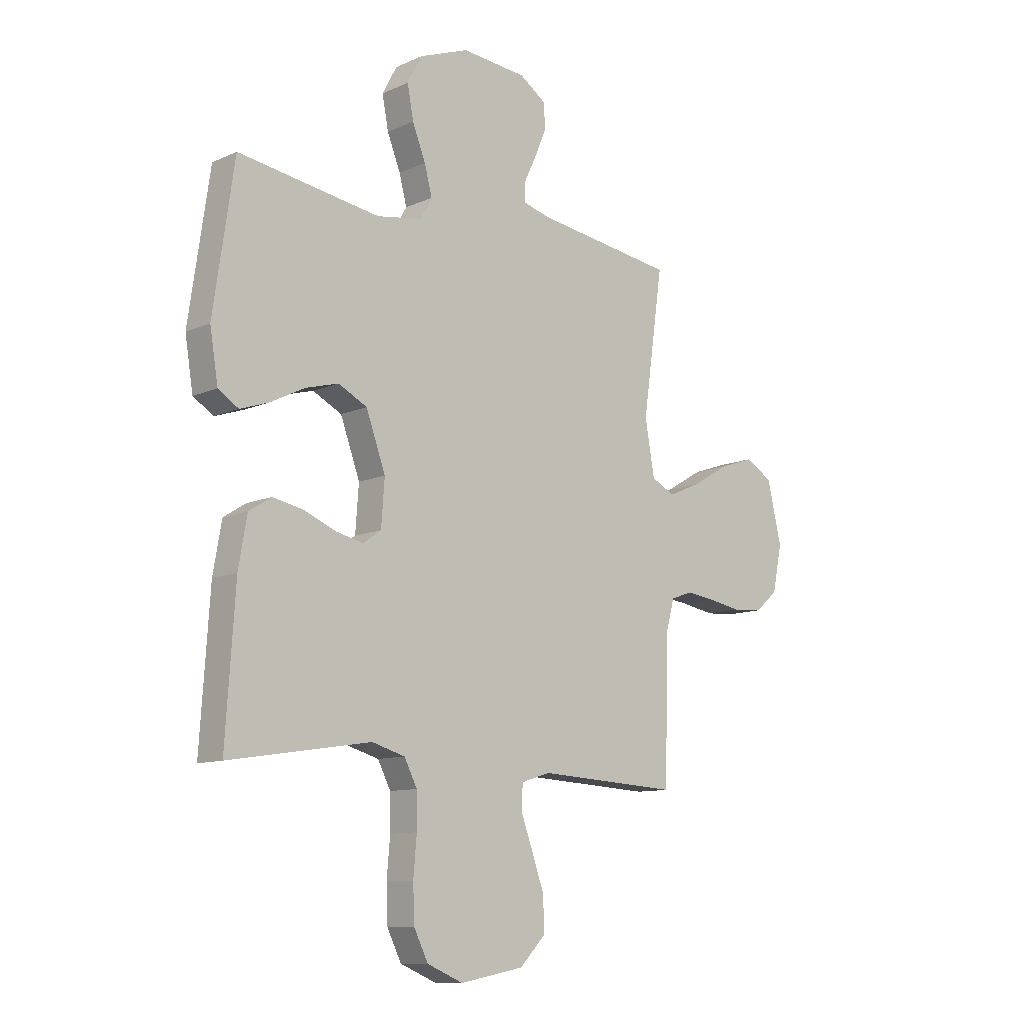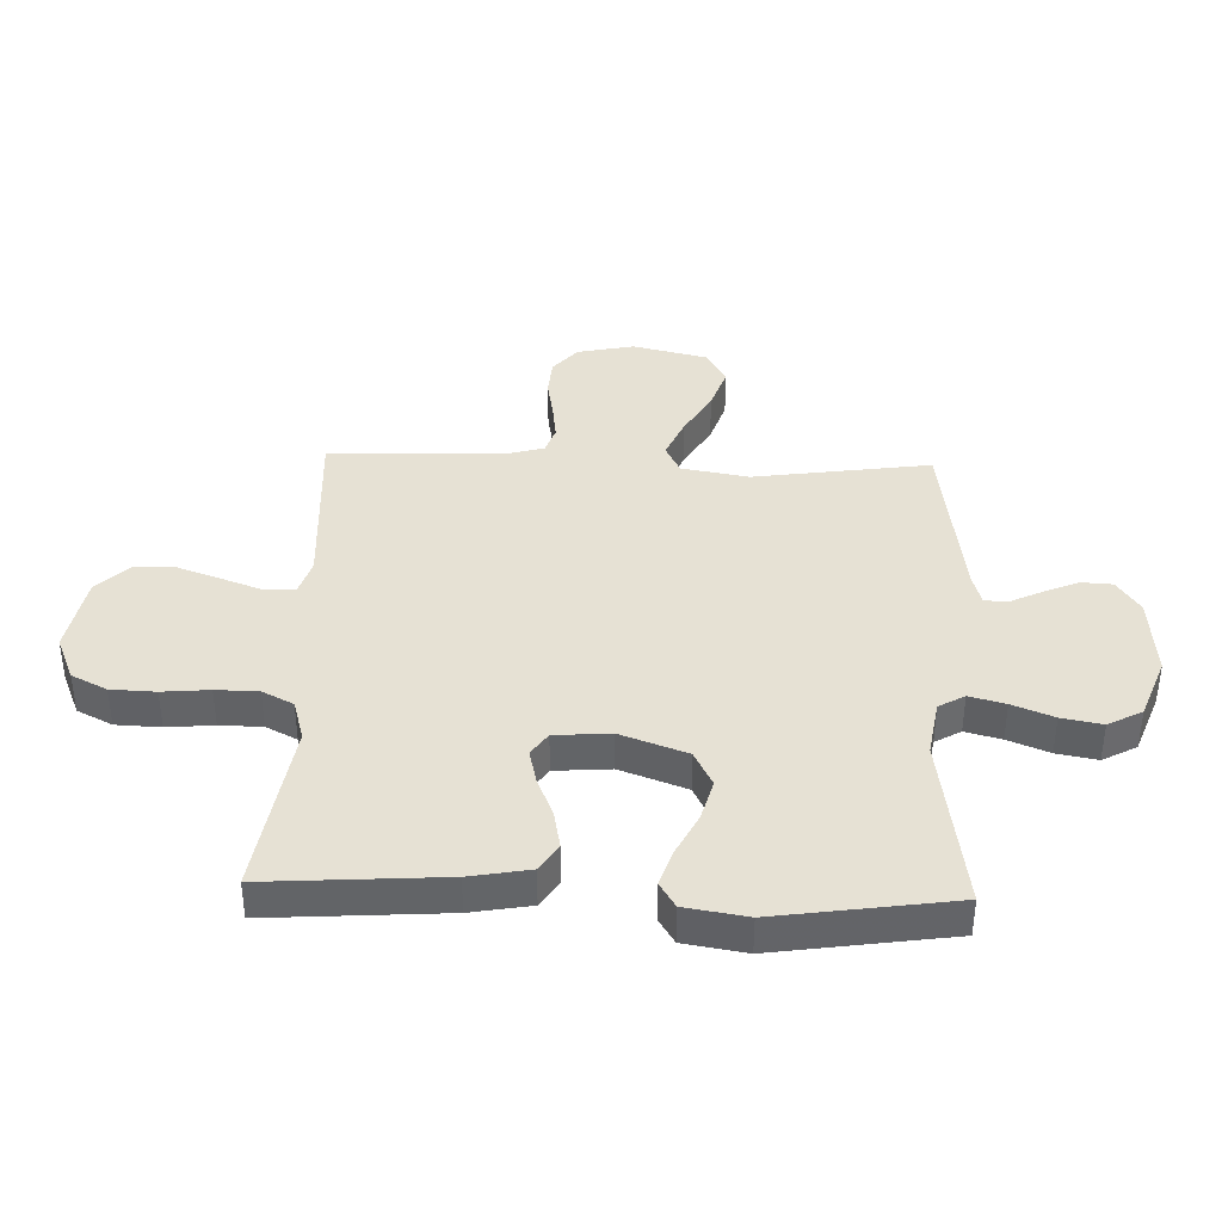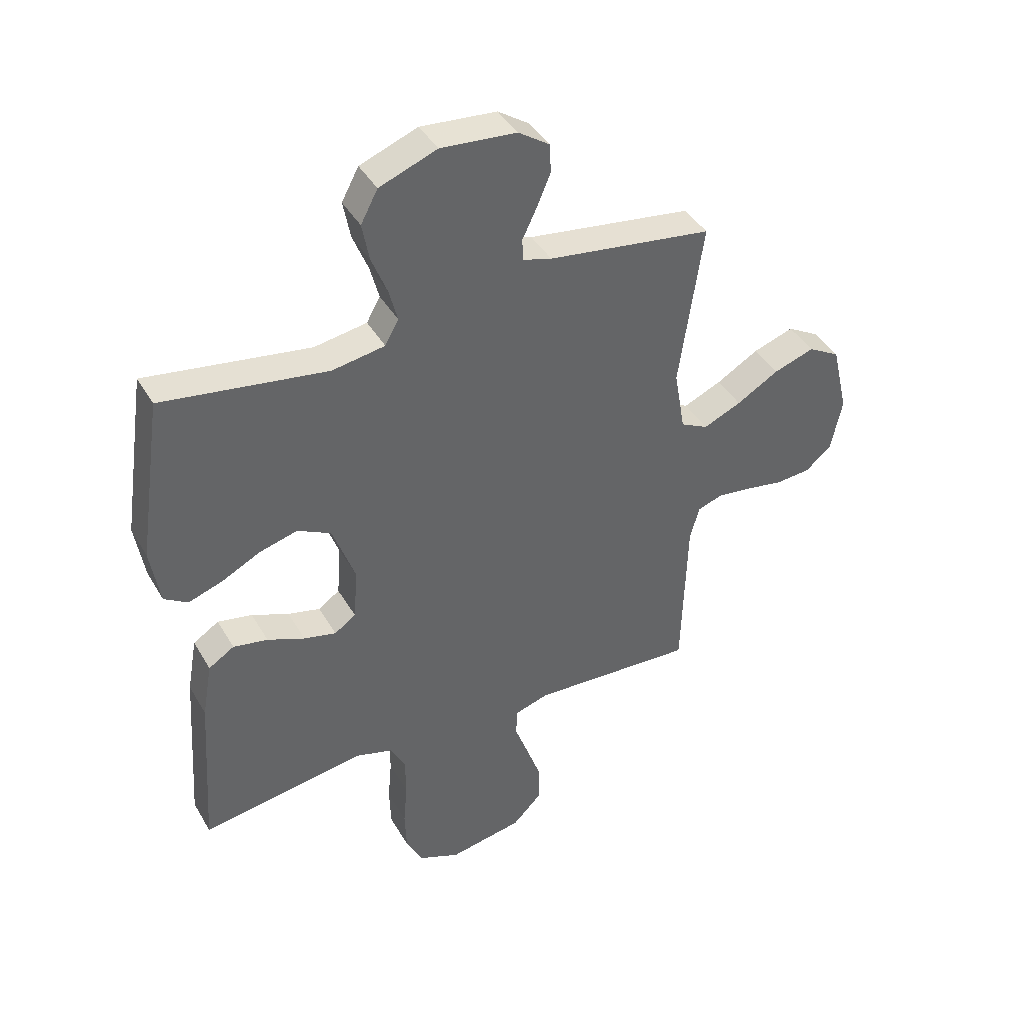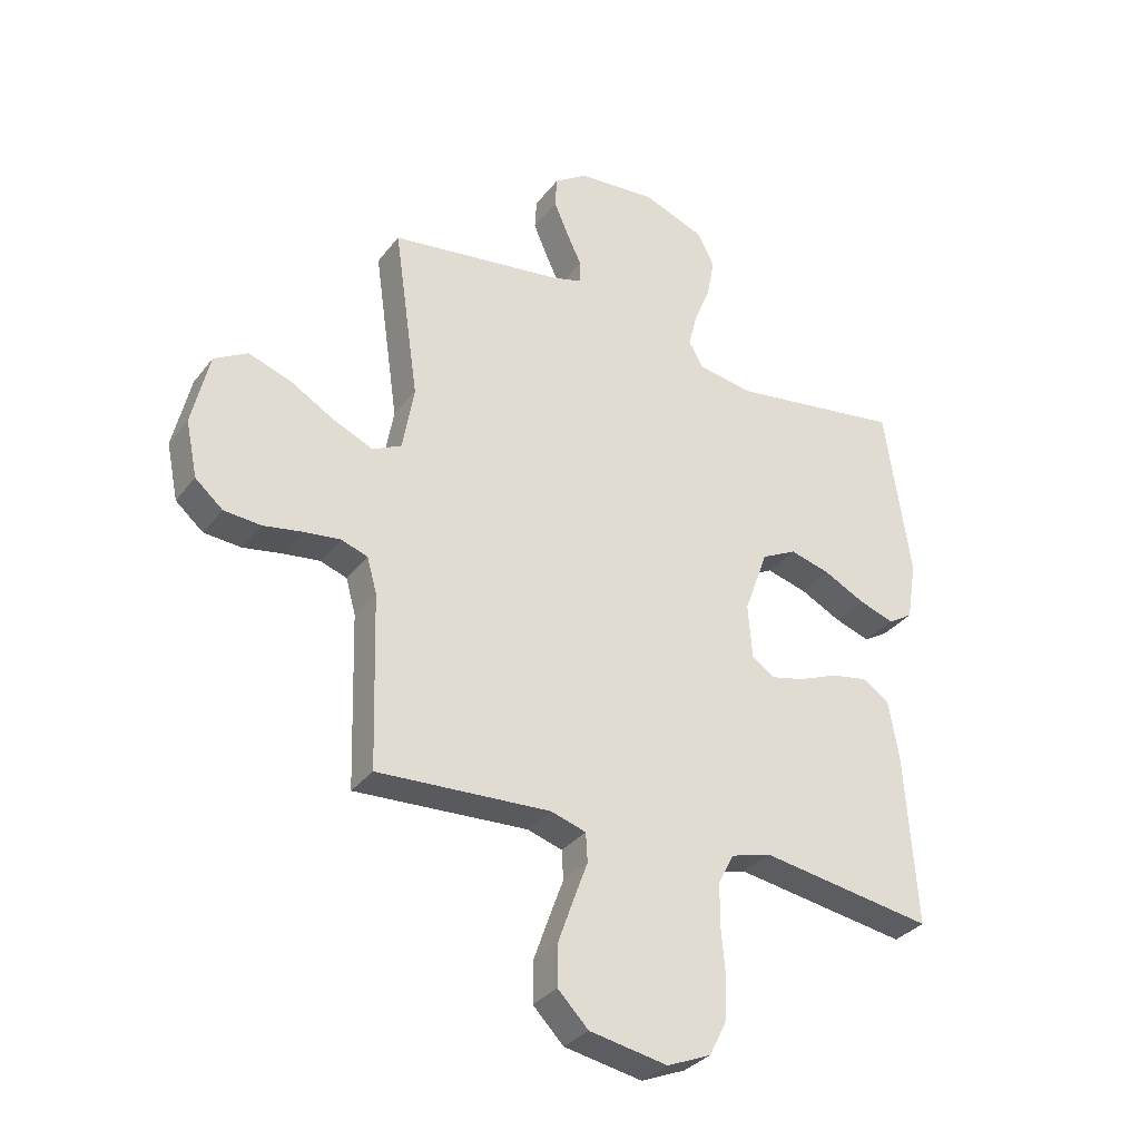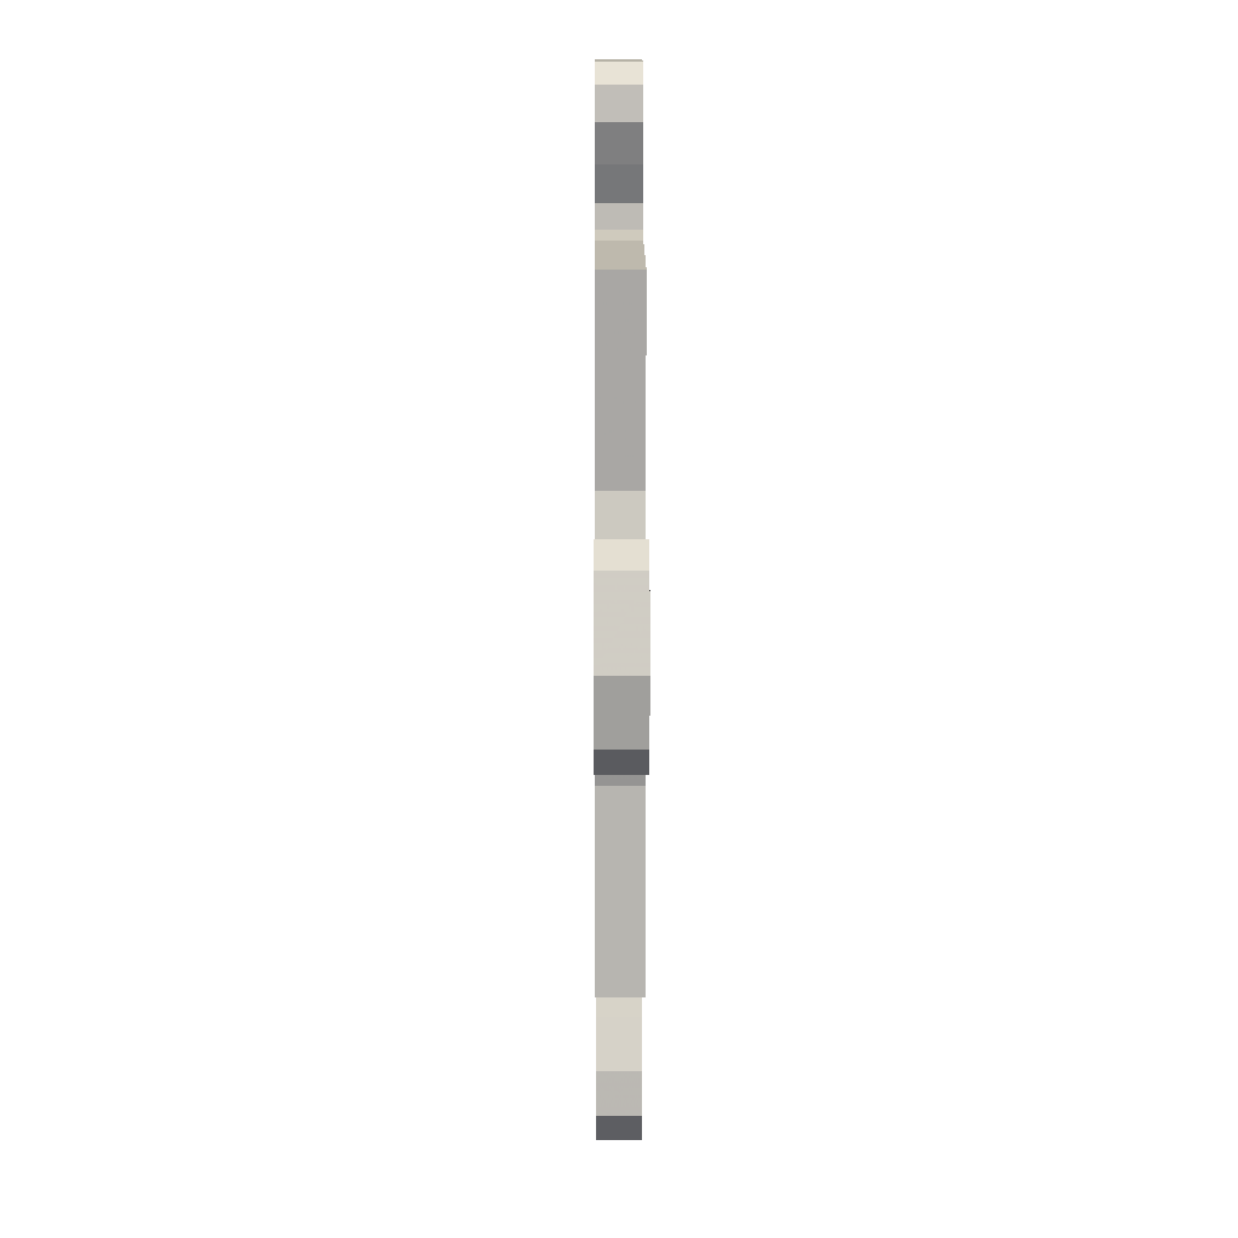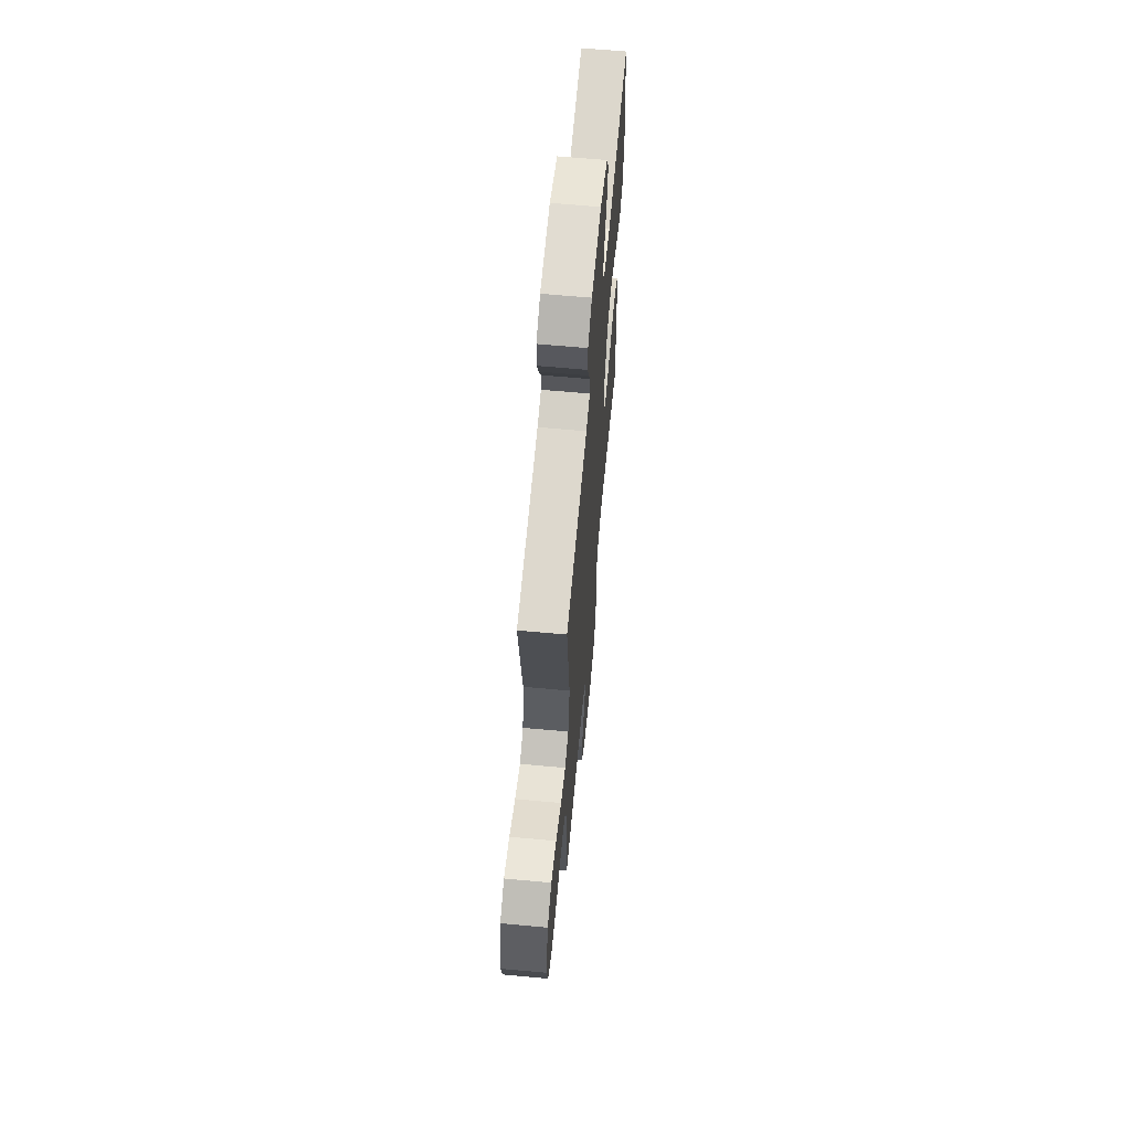
<metadata>
{"format":"obj","ext":"obj","renderer":"f3d","projection":"perspective","resolution":1024,"background":"white","views":[{"elev":-10.7,"azim":-42.4,"up":"+Z"},{"elev":39.1,"azim":-88.1,"up":"+Y"},{"elev":41.4,"azim":-27.8,"up":"+Z"},{"elev":-32.7,"azim":148.7,"up":"+Z"},{"elev":7.2,"azim":89.7,"up":"+Z"},{"elev":64.2,"azim":95.3,"up":"+Z"}]}
</metadata>
<code>
v -0.5 0.07 0.5
v -0.2 0.07 0.455
v -0.104 0.07 0.471
v -0.079 0.07 0.515
v -0.095 0.07 0.576
v -0.123 0.07 0.646
v -0.136 0.07 0.715
v -0.105 0.07 0.773
v 0 0.07 0.813
v 0.138 0.07 0.801
v 0.194 0.07 0.763
v 0.197 0.07 0.71
v 0.172 0.07 0.651
v 0.146 0.07 0.597
v 0.147 0.07 0.557
v 0.2 0.07 0.542
v 0.5 0.07 0.5
v 0.457 0.07 0.2
v 0.477 0.07 0.086
v 0.527 0.07 0.061
v 0.596 0.07 0.091
v 0.673 0.07 0.136
v 0.747 0.07 0.161
v 0.805 0.07 0.128
v 0.835 0.07 0
v 0.815 0.07 -0.097
v 0.767 0.07 -0.138
v 0.703 0.07 -0.143
v 0.635 0.07 -0.131
v 0.572 0.07 -0.123
v 0.526 0.07 -0.139
v 0.509 0.07 -0.2
v 0.5 0.07 -0.5
v 0.2 0.07 -0.484
v 0.139 0.07 -0.503
v 0.136 0.07 -0.553
v 0.161 0.07 -0.621
v 0.188 0.07 -0.697
v 0.188 0.07 -0.767
v 0.135 0.07 -0.821
v 0 0.07 -0.846
v -0.076 0.07 -0.814
v -0.106 0.07 -0.754
v -0.109 0.07 -0.678
v -0.102 0.07 -0.598
v -0.103 0.07 -0.526
v -0.13 0.07 -0.473
v -0.2 0.07 -0.453
v -0.5 0.07 -0.5
v -0.48 0.07 -0.2
v -0.462 0.07 -0.098
v -0.415 0.07 -0.068
v -0.352 0.07 -0.08
v -0.284 0.07 -0.108
v -0.225 0.07 -0.122
v -0.186 0.07 -0.095
v -0.179 0.07 0
v -0.22 0.07 0.113
v -0.281 0.07 0.144
v -0.351 0.07 0.125
v -0.422 0.07 0.089
v -0.484 0.07 0.068
v -0.527 0.07 0.095
v -0.544 0.07 0.2
v -0.5 0 0.5
v -0.2 0 0.455
v -0.104 0 0.471
v -0.079 0 0.515
v -0.095 0 0.576
v -0.123 0 0.646
v -0.136 0 0.715
v -0.105 0 0.773
v 0 0 0.813
v 0.138 0 0.801
v 0.194 0 0.763
v 0.197 0 0.71
v 0.172 0 0.651
v 0.146 0 0.597
v 0.147 0 0.557
v 0.2 0 0.542
v 0.5 0 0.5
v 0.457 0 0.2
v 0.477 0 0.086
v 0.527 0 0.061
v 0.596 0 0.091
v 0.673 0 0.136
v 0.747 0 0.161
v 0.805 0 0.128
v 0.835 0 0
v 0.815 0 -0.097
v 0.767 0 -0.138
v 0.703 0 -0.143
v 0.635 0 -0.131
v 0.572 0 -0.123
v 0.526 0 -0.139
v 0.509 0 -0.2
v 0.5 0 -0.5
v 0.2 0 -0.484
v 0.139 0 -0.503
v 0.136 0 -0.553
v 0.161 0 -0.621
v 0.188 0 -0.697
v 0.188 0 -0.767
v 0.135 0 -0.821
v 0 0 -0.846
v -0.076 0 -0.814
v -0.106 0 -0.754
v -0.109 0 -0.678
v -0.102 0 -0.598
v -0.103 0 -0.526
v -0.13 0 -0.473
v -0.2 0 -0.453
v -0.5 0 -0.5
v -0.48 0 -0.2
v -0.462 0 -0.098
v -0.415 0 -0.068
v -0.352 0 -0.08
v -0.284 0 -0.108
v -0.225 0 -0.122
v -0.186 0 -0.095
v -0.179 0 0
v -0.22 0 0.113
v -0.281 0 0.144
v -0.351 0 0.125
v -0.422 0 0.089
v -0.484 0 0.068
v -0.527 0 0.095
v -0.544 0 0.2
f 64 1 2
f 63 64 2
f 62 63 2
f 61 62 2
f 60 61 2
f 59 60 2 3
f 58 59 3 4
f 57 58 4
f 56 57 4
f 52 53 54
f 51 52 54
f 50 51 54
f 49 50 54
f 48 49 54
f 47 48 54 55
f 46 47 55 56
f 43 44 45
f 42 43 45
f 41 42 45
f 40 41 45
f 39 40 45
f 38 39 45
f 37 38 45
f 36 37 45
f 35 36 45 46
f 46 56 4
f 35 46 4
f 34 35 4
f 27 28 29
f 26 27 29
f 25 26 29
f 24 25 29
f 23 24 29
f 22 23 29
f 21 22 29
f 20 21 29 30
f 19 20 30 31
f 16 17 18
f 15 16 18 19
f 12 13 14
f 11 12 14
f 10 11 14
f 9 10 14
f 8 9 14
f 7 8 14
f 6 7 14
f 5 6 14
f 5 14 15
f 5 15 19
f 4 5 19
f 34 4 19
f 33 34 19
f 32 33 19
f 19 31 32
f 66 65 128
f 66 128 127
f 66 127 126
f 66 126 125
f 66 125 124
f 67 66 124 123
f 68 67 123 122
f 68 122 121
f 68 121 120
f 118 117 116
f 118 116 115
f 118 115 114
f 118 114 113
f 118 113 112
f 119 118 112 111
f 120 119 111 110
f 109 108 107
f 109 107 106
f 109 106 105
f 109 105 104
f 109 104 103
f 109 103 102
f 109 102 101
f 109 101 100
f 110 109 100 99
f 68 120 110
f 68 110 99
f 68 99 98
f 93 92 91
f 93 91 90
f 93 90 89
f 93 89 88
f 93 88 87
f 93 87 86
f 93 86 85
f 94 93 85 84
f 95 94 84 83
f 82 81 80
f 83 82 80 79
f 78 77 76
f 78 76 75
f 78 75 74
f 78 74 73
f 78 73 72
f 78 72 71
f 78 71 70
f 78 70 69
f 79 78 69
f 83 79 69
f 83 69 68
f 83 68 98
f 83 98 97
f 83 97 96
f 96 95 83
f 1 65 66 2
f 2 66 67 3
f 3 67 68 4
f 4 68 69 5
f 5 69 70 6
f 6 70 71 7
f 7 71 72 8
f 8 72 73 9
f 9 73 74 10
f 10 74 75 11
f 11 75 76 12
f 12 76 77 13
f 13 77 78 14
f 14 78 79 15
f 15 79 80 16
f 16 80 81 17
f 17 81 82 18
f 18 82 83 19
f 19 83 84 20
f 20 84 85 21
f 21 85 86 22
f 22 86 87 23
f 23 87 88 24
f 24 88 89 25
f 25 89 90 26
f 26 90 91 27
f 27 91 92 28
f 28 92 93 29
f 29 93 94 30
f 30 94 95 31
f 31 95 96 32
f 32 96 97 33
f 33 97 98 34
f 34 98 99 35
f 35 99 100 36
f 36 100 101 37
f 37 101 102 38
f 38 102 103 39
f 39 103 104 40
f 40 104 105 41
f 41 105 106 42
f 42 106 107 43
f 43 107 108 44
f 44 108 109 45
f 45 109 110 46
f 46 110 111 47
f 47 111 112 48
f 48 112 113 49
f 49 113 114 50
f 50 114 115 51
f 51 115 116 52
f 52 116 117 53
f 53 117 118 54
f 54 118 119 55
f 55 119 120 56
f 56 120 121 57
f 57 121 122 58
f 58 122 123 59
f 59 123 124 60
f 60 124 125 61
f 61 125 126 62
f 62 126 127 63
f 63 127 128 64
f 64 128 65 1

</code>
